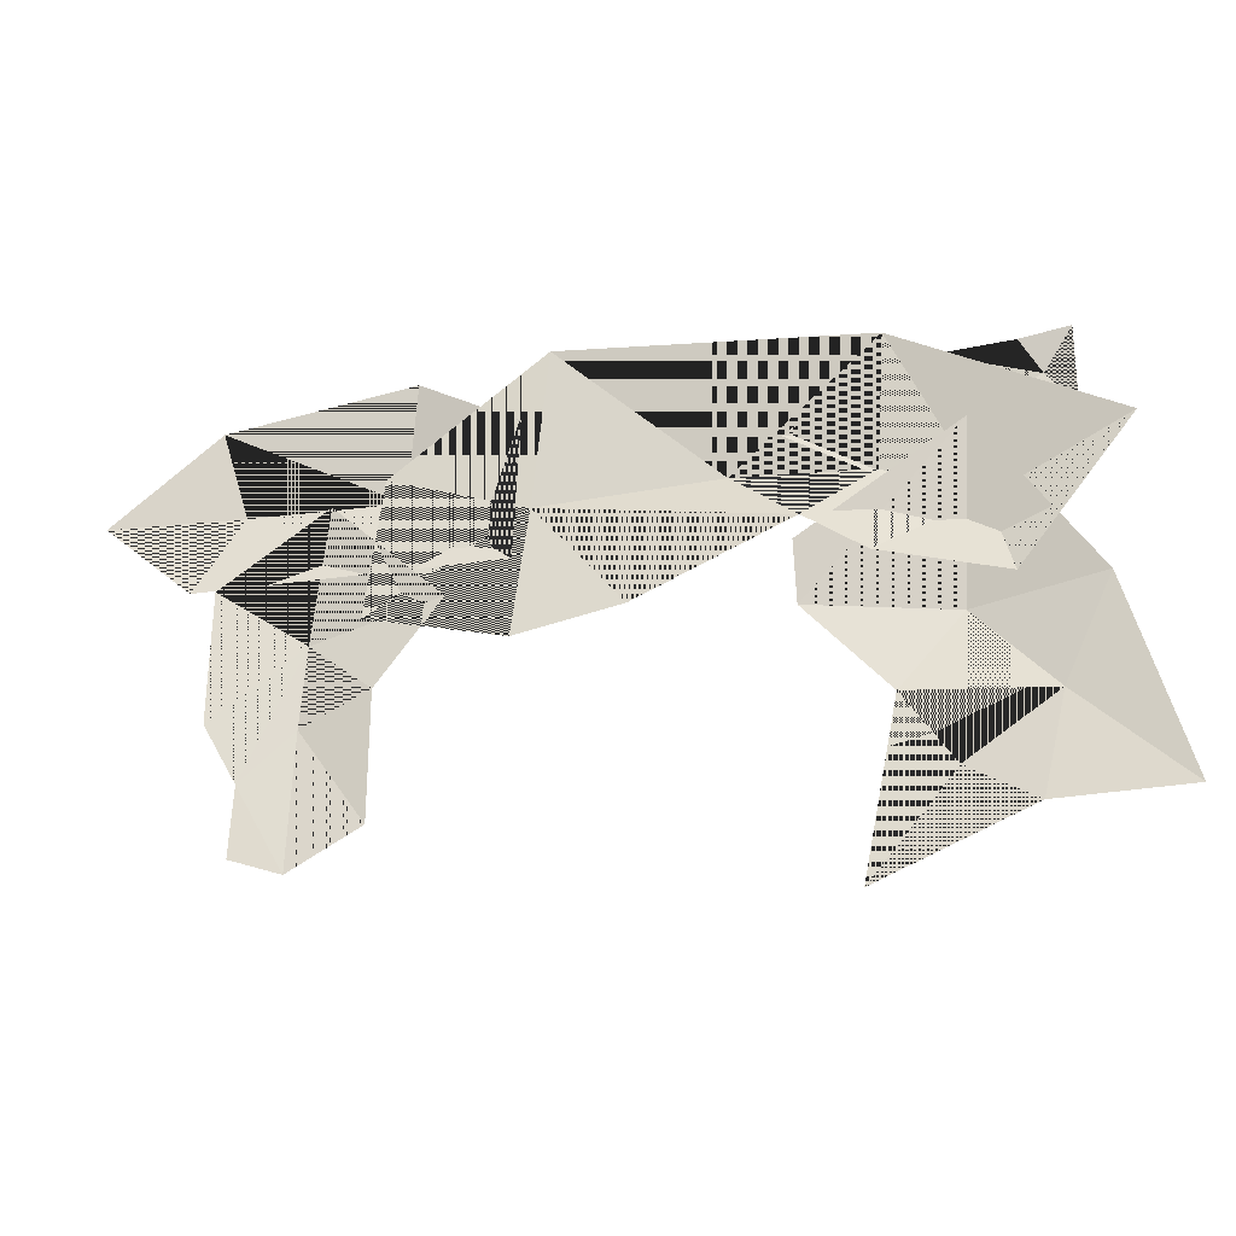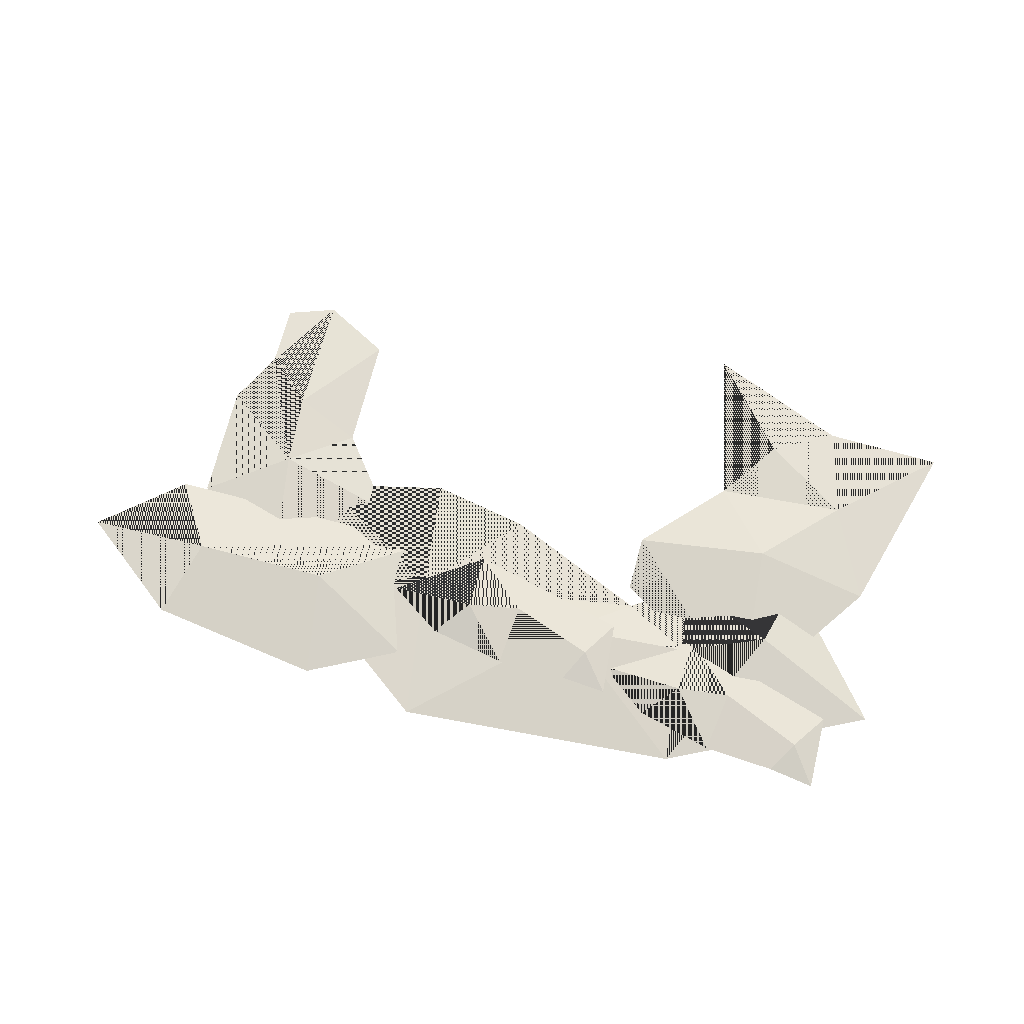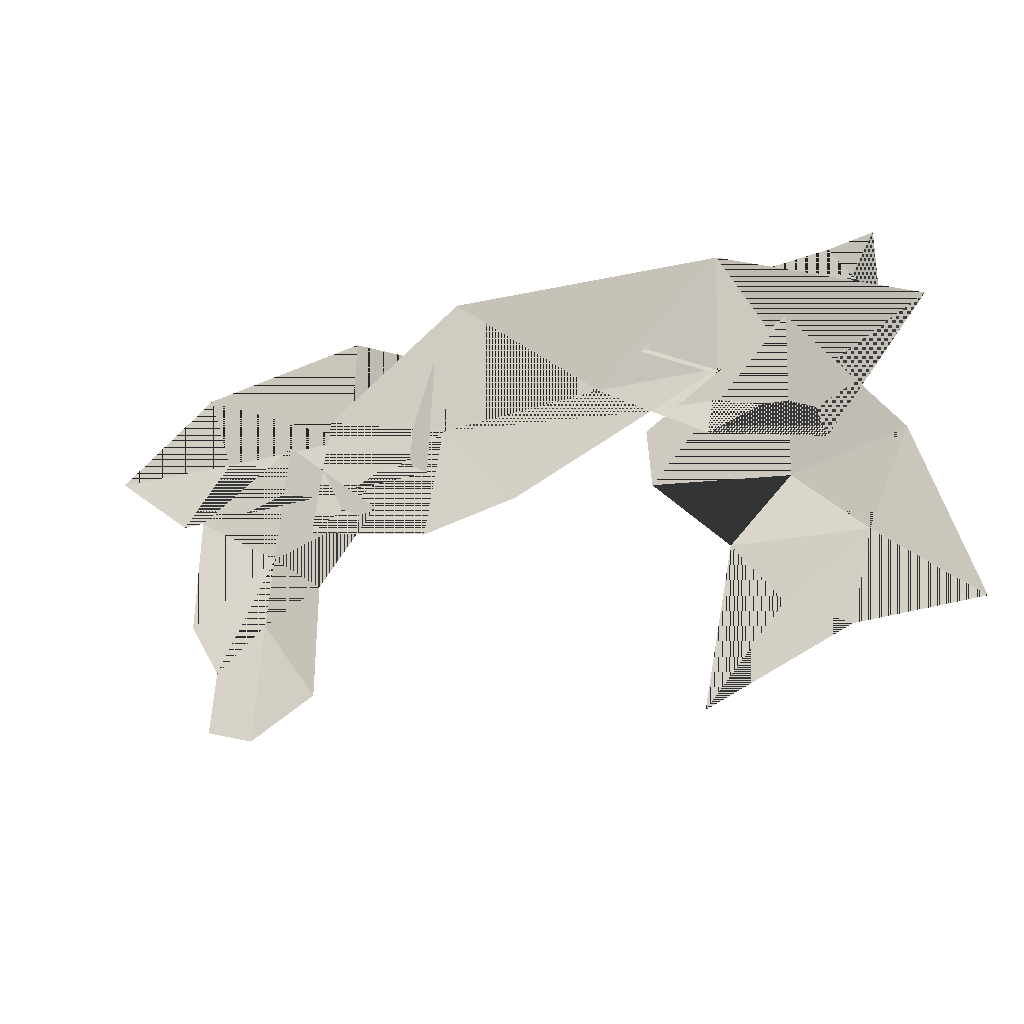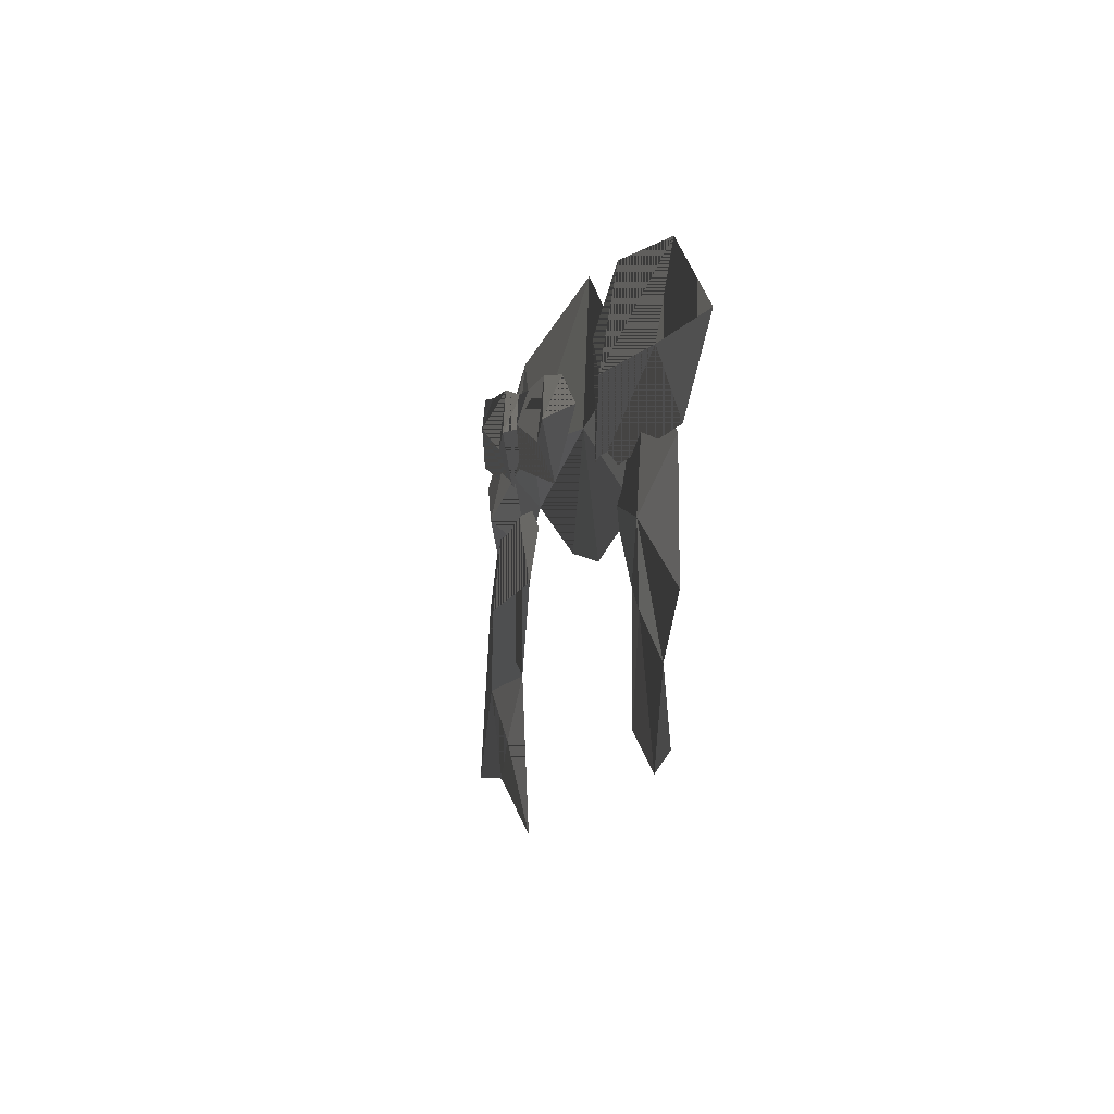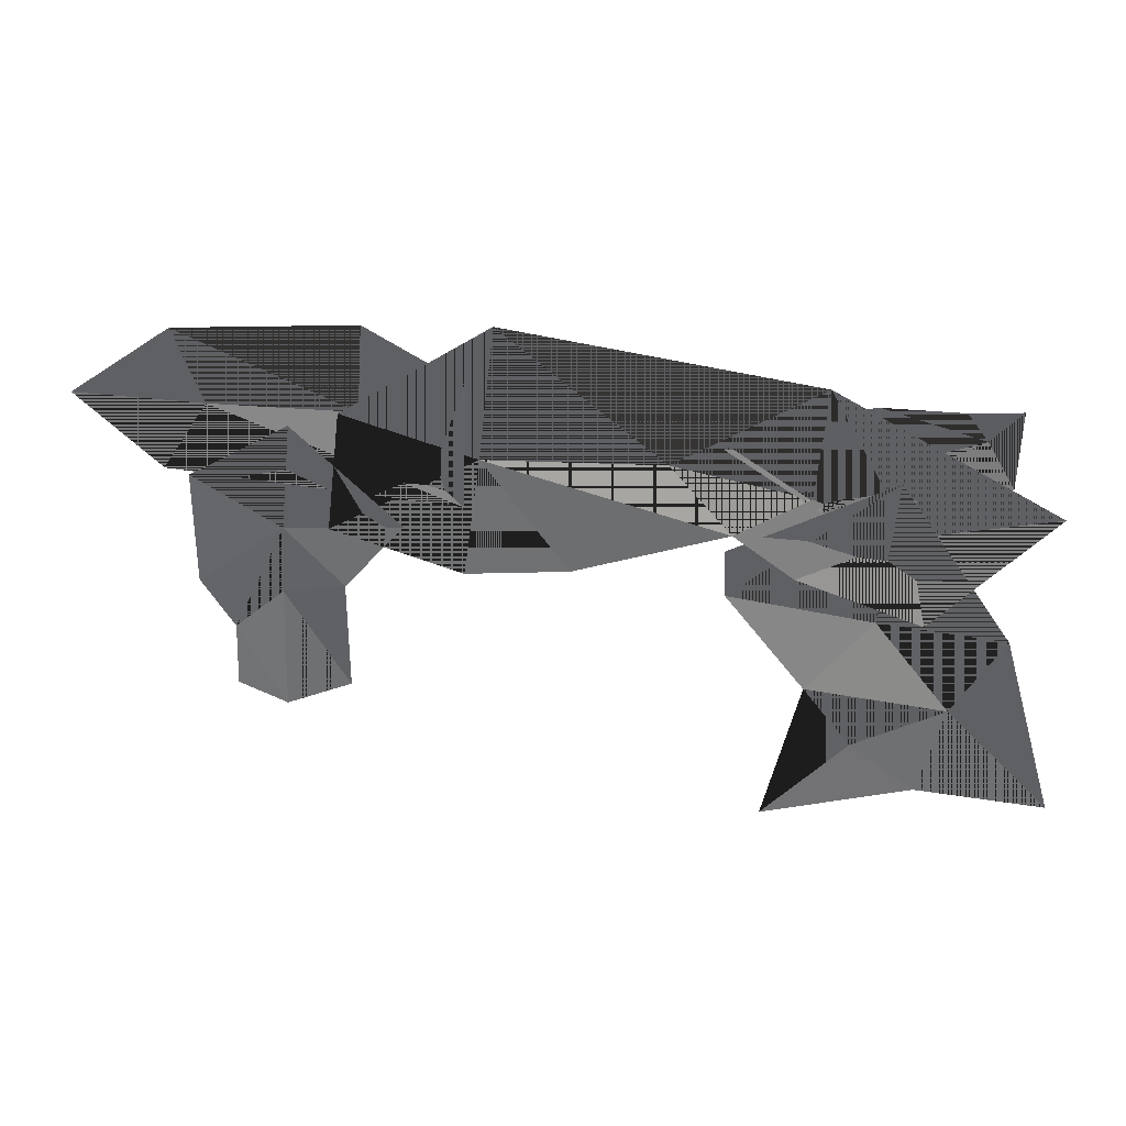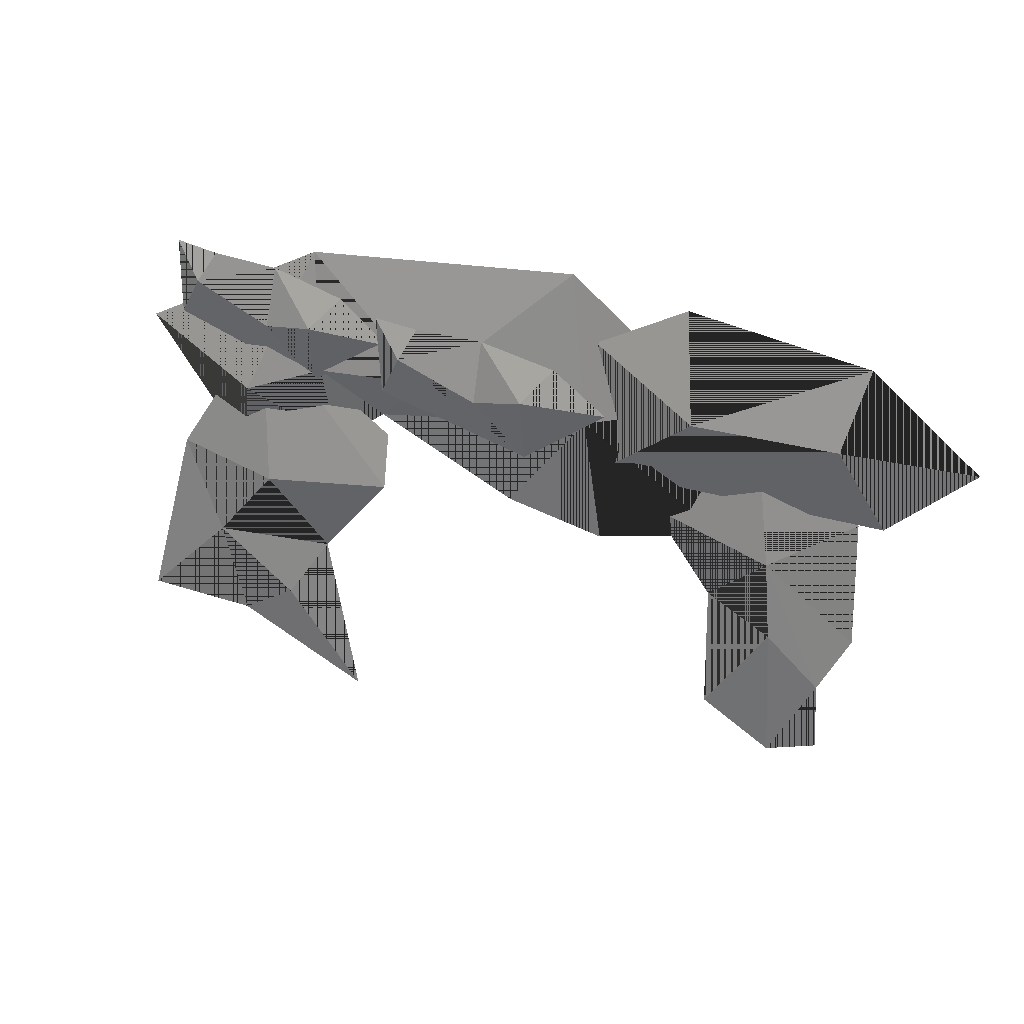
<metadata>
{"format":"obj","ext":"obj","renderer":"f3d","projection":"perspective","resolution":1024,"background":"white","views":[{"elev":-24.0,"azim":-167.4,"up":"+Y"},{"elev":68.0,"azim":-165.8,"up":"+Z"},{"elev":-28.1,"azim":-156.7,"up":"+Y"},{"elev":-7.8,"azim":77.5,"up":"+Y"},{"elev":37.0,"azim":-166.0,"up":"+Y"},{"elev":24.6,"azim":26.8,"up":"+Y"}]}
</metadata>
<code>
v 99.18 -110.1 0.3271
v 76.53 -97.36 0.3271
v 76.25 -57.74 0.3271
v 56.02 -31.43 0.3271
v 90.65 -0.2224 0.3271
v 124.6 -23.6 0.3271
v 125.3 -64.14 0.3271
v 115.3 -82.27 2.067
v 115.7 -104.5 0.3271
v 98.73 -66.7 4.123
v 96.78 -41.58 4.123
v -121.8 35.3 4.503
v -121.8 9.822 4.503
v -69.45 -7.402 4.503
v -39.77 9.906 4.503
v -82.72 30.79 4.503
v -106.5 32.7 4.503
v -57.15 23.69 4.503
v -112.9 22.58 7.287
v -86.12 10.1 6.327
v -68.01 12.57 8.496
v 37.21 -21.35 1.314
v 132.8 -22.9 1.314
v 160.5 0.4262 1.314
v 125.7 28 1.314
v 66.14 37.48 1.314
v 35.22 22.11 1.314
v 71.03 2.77 8.186
v 118 0.9358 4.366
v 80.24 -36.31 0.3271
v 74.69 6.597 0.3271
v 26.48 43.25 0.3271
v -69.41 37.18 0.3271
v -137 4.852 0.3271
v -102 -39.6 0.3271
v -63.26 -29.38 0.3271
v 32.59 -5.07 3.68
v -44.3 -16.92 0.3271
v 4.025 -38.74 0.3271
v 37.28 -45.66 0.3271
v -23.58 -0.103 7.18
v -66.22 -3.221 4.776
v -94.83 -13.78 7.411
v -42.12 -23.66 1.3
v -91.37 8.702 1.3
v -126.8 -41.31 1.3
v -144.9 -102.5 1.3
v -104.7 -104 1.3
v -57.7 -124.2 1.3
v -68.43 -70.81 1.3
v -42.47 -42.17 4.285
v -83.8 -91.95 3.357
v -111.9 -72.63 3.613
v -87.53 -46.59 7.845
v -41.74 20.45 8.105
v -40.05 -4.969 8.105
v 13.28 -18.76 8.105
v 41.77 0.4382 8.105
v -2.444 18.49 8.105
v -26.3 18.85 8.105
v 23.54 13.07 8.105
v -32.06 8.339 10.89
v -4.49 -2.376 9.929
v 13.42 1.265 12.1
v 99.18 -110.1 0.3271
v 76.53 -97.36 0.3271
v 76.25 -57.74 0.3271
v 56.02 -31.43 0.3271
v 90.65 -0.2224 0.3271
v 124.6 -23.6 0.3271
v 125.3 -64.14 0.3271
v 115.3 -82.27 2.067
v 115.7 -104.5 0.3271
v 98.73 -66.7 4.123
v 96.78 -41.58 4.123
v -121.8 35.3 4.503
v -121.8 9.822 4.503
v -69.45 -7.402 4.503
v -39.77 9.906 4.503
v -82.72 30.79 4.503
v -106.5 32.7 4.503
v -57.15 23.69 4.503
v -112.9 22.58 7.287
v -86.12 10.1 6.327
v -68.01 12.57 8.496
v 37.21 -21.35 1.314
v 132.8 -22.9 1.314
v 160.5 0.4262 1.314
v 125.7 28 1.314
v 66.14 37.48 1.314
v 35.22 22.11 1.314
v 71.03 2.77 8.186
v 118 0.9358 4.366
v 80.24 -36.31 0.3271
v 74.69 6.597 0.3271
v 26.48 43.25 0.3271
v -69.41 37.18 0.3271
v -137 4.852 0.3271
v -102 -39.6 0.3271
v -63.26 -29.38 0.3271
v 32.59 -5.07 3.68
v -44.3 -16.92 0.3271
v 4.025 -38.74 0.3271
v 37.28 -45.66 0.3271
v -23.58 -0.103 7.18
v -66.22 -3.221 4.776
v -94.83 -13.78 7.411
v -42.12 -23.66 1.3
v -91.37 8.702 1.3
v -126.8 -41.31 1.3
v -144.9 -102.5 1.3
v -104.7 -104 1.3
v -57.7 -124.2 1.3
v -68.43 -70.81 1.3
v -42.47 -42.17 4.285
v -83.8 -91.95 3.357
v -111.9 -72.63 3.613
v -87.53 -46.59 7.845
v -41.74 20.45 8.105
v -40.05 -4.969 8.105
v 13.28 -18.76 8.105
v 41.77 0.4382 8.105
v -2.444 18.49 8.105
v -26.3 18.85 8.105
v 23.54 13.07 8.105
v -32.06 8.339 10.89
v -4.49 -2.376 9.929
v 13.42 1.265 12.1
f 5 11 4
f 11 3 4
f 10 3 11
f 1 2 10
f 2 3 10
f 1 8 9
f 8 1 10
f 6 7 11
f 7 8 11
f 11 8 10
f 5 6 11
f 19 17 16 20
f 20 16 21
f 12 17 19
f 21 18 15
f 13 12 19
f 14 13 19 20
f 14 20 21
f 14 21 15
f 16 18 21
f 28 27 26
f 22 27 28
f 22 28 29 23
f 25 24 29
f 28 26 25 29
f 24 23 29
f 35 43 36
f 42 36 43
f 31 30 37
f 37 30 40
f 32 31 37
f 36 42 38
f 42 41 38
f 32 37 41
f 37 40 39
f 38 37 39
f 33 32 41
f 42 33 41
f 34 33 43
f 33 42 43
f 35 34 43
f 41 37 38
f 49 48 52
f 46 53 47
f 53 48 47
f 45 54 46
f 44 51 45
f 49 52 50
f 46 54 53
f 53 52 48
f 54 50 53
f 50 52 53
f 45 51 54
f 51 50 54
f 62 60 59 63
f 63 59 64
f 55 60 62
f 64 61 58
f 56 55 62
f 57 56 62 63
f 57 63 64
f 57 64 58
f 59 61 64
f 69 68 75
f 75 68 67
f 74 75 67
f 65 74 66
f 66 74 67
f 65 73 72
f 72 74 65
f 70 75 71
f 71 75 72
f 75 74 72
f 69 75 70
f 83 84 80 81
f 84 85 80
f 76 83 81
f 85 79 82
f 77 83 76
f 78 84 83 77
f 78 85 84
f 78 79 85
f 80 85 82
f 92 90 91
f 86 92 91
f 86 87 93 92
f 89 93 88
f 92 93 89 90
f 88 93 87
f 99 100 107
f 106 107 100
f 95 101 94
f 101 104 94
f 96 101 95
f 100 102 106
f 106 102 105
f 96 105 101
f 101 103 104
f 102 103 101
f 97 105 96
f 106 105 97
f 98 107 97
f 97 107 106
f 99 107 98
f 105 102 101
f 113 116 112
f 110 111 117
f 117 111 112
f 109 110 118
f 108 109 115
f 113 114 116
f 110 117 118
f 117 112 116
f 118 117 114
f 114 117 116
f 109 118 115
f 115 118 114
f 126 127 123 124
f 127 128 123
f 119 126 124
f 128 122 125
f 120 126 119
f 121 127 126 120
f 121 128 127
f 121 122 128
f 123 128 125

</code>
